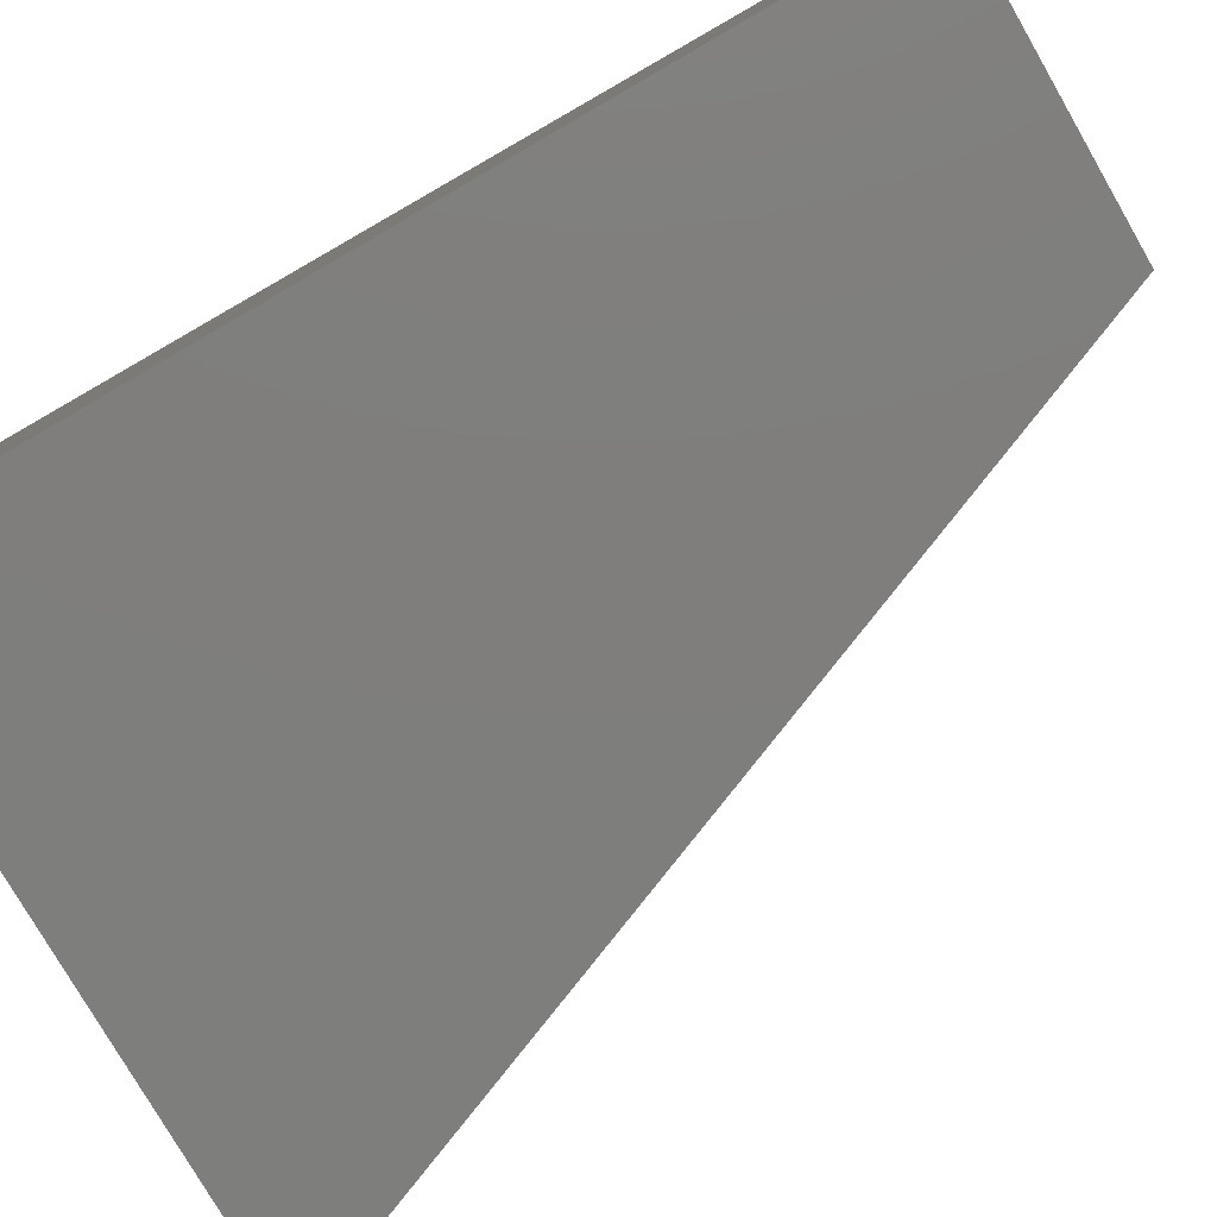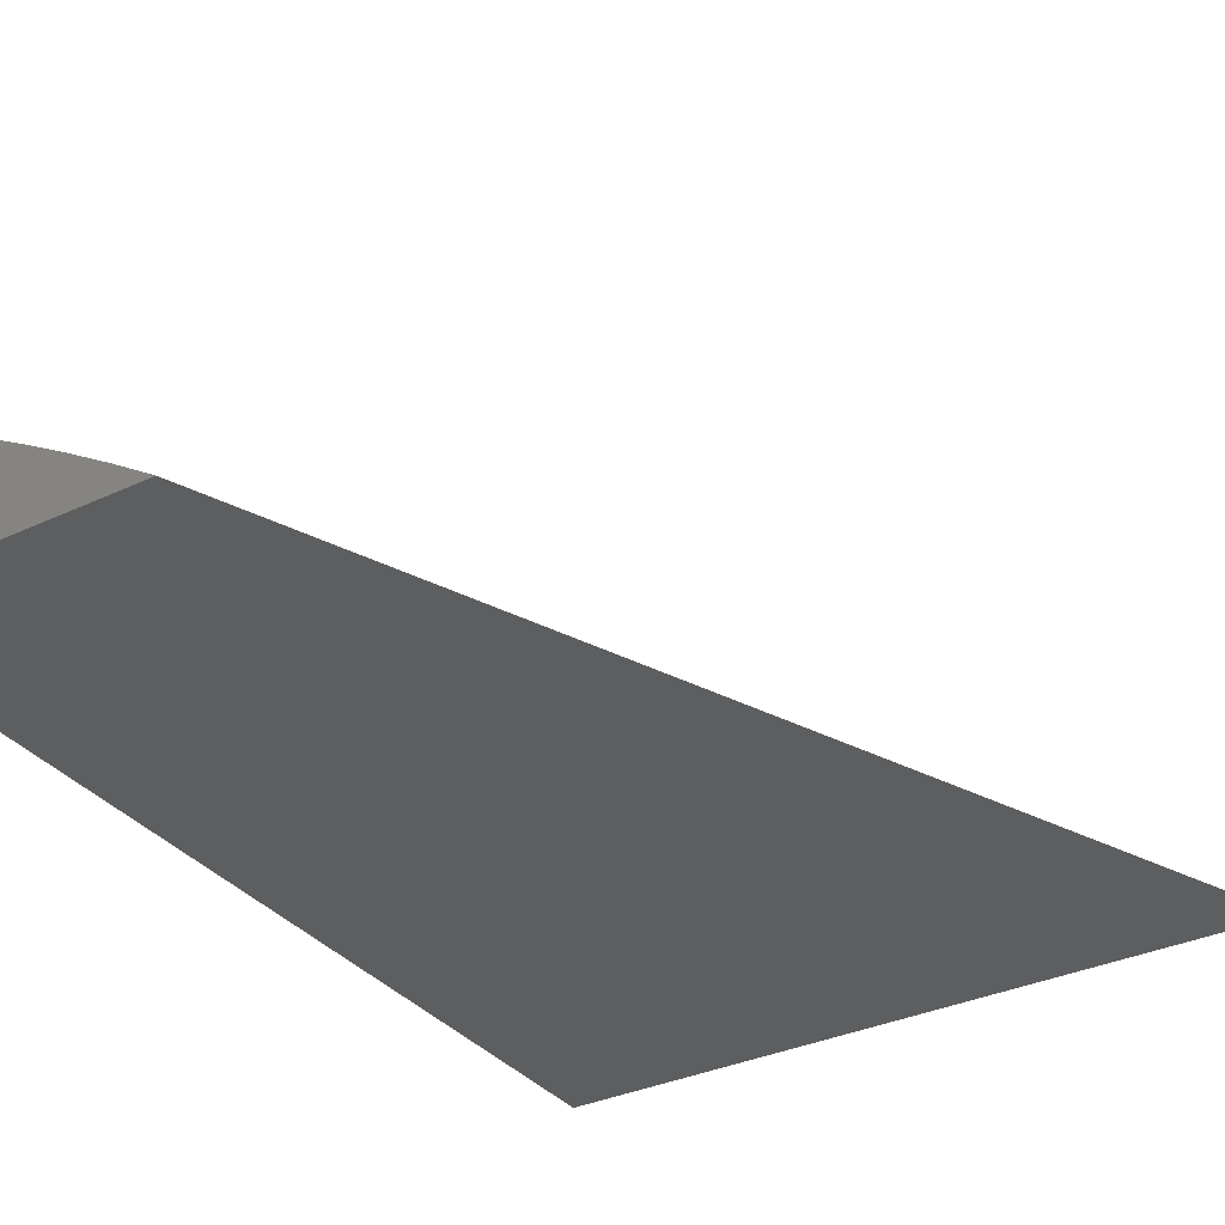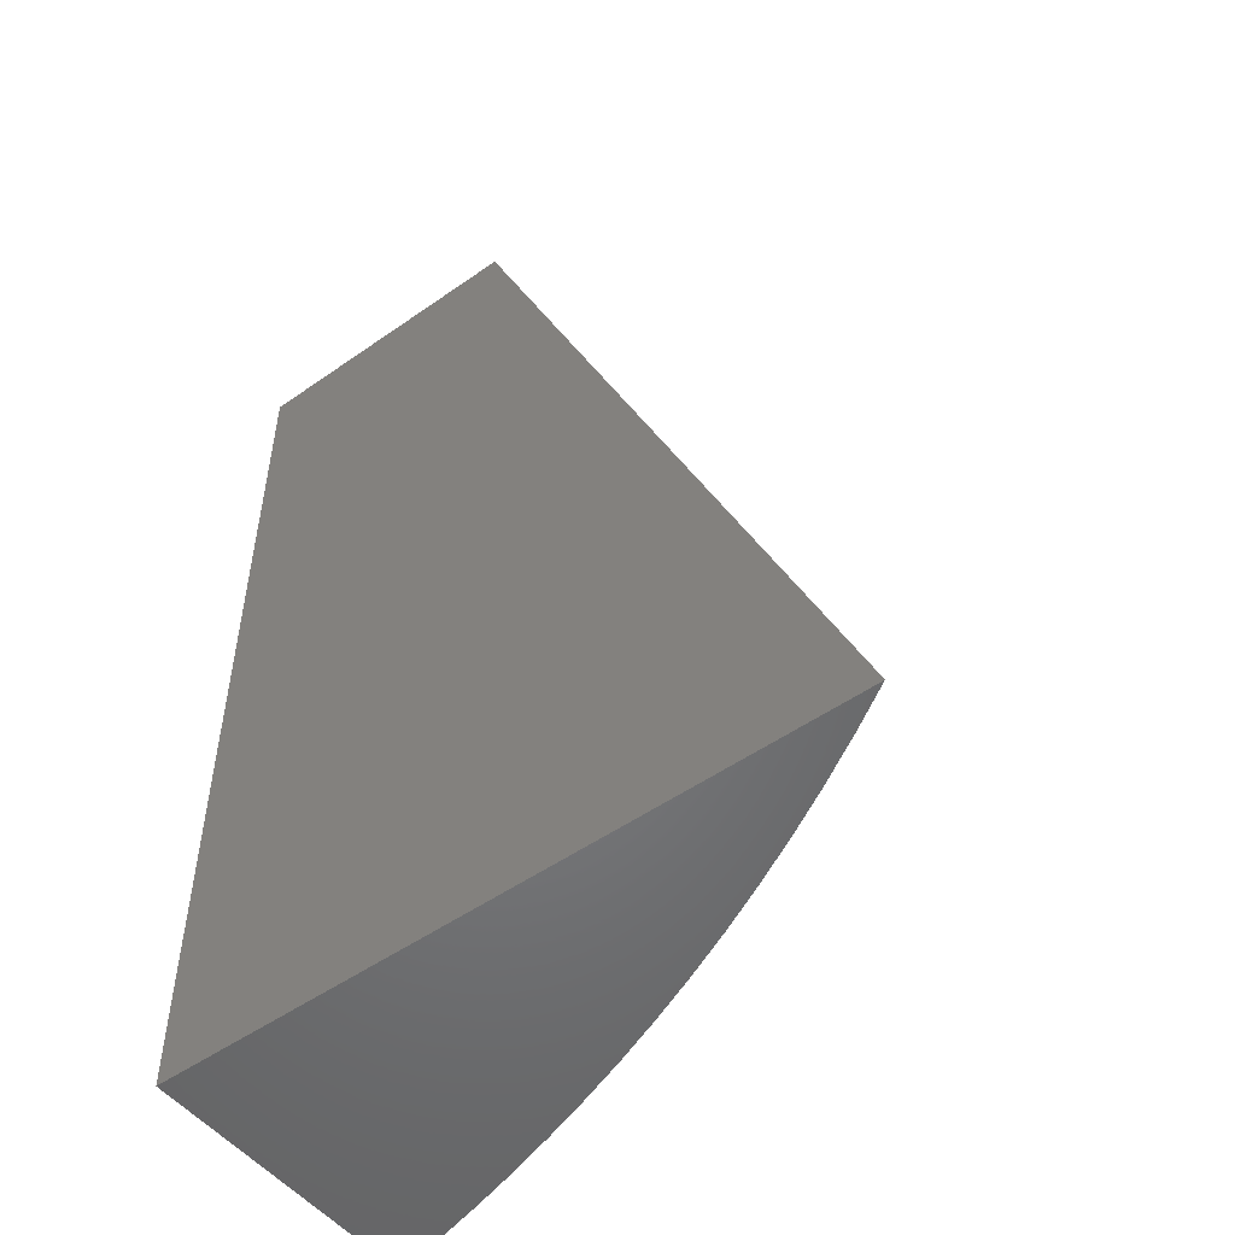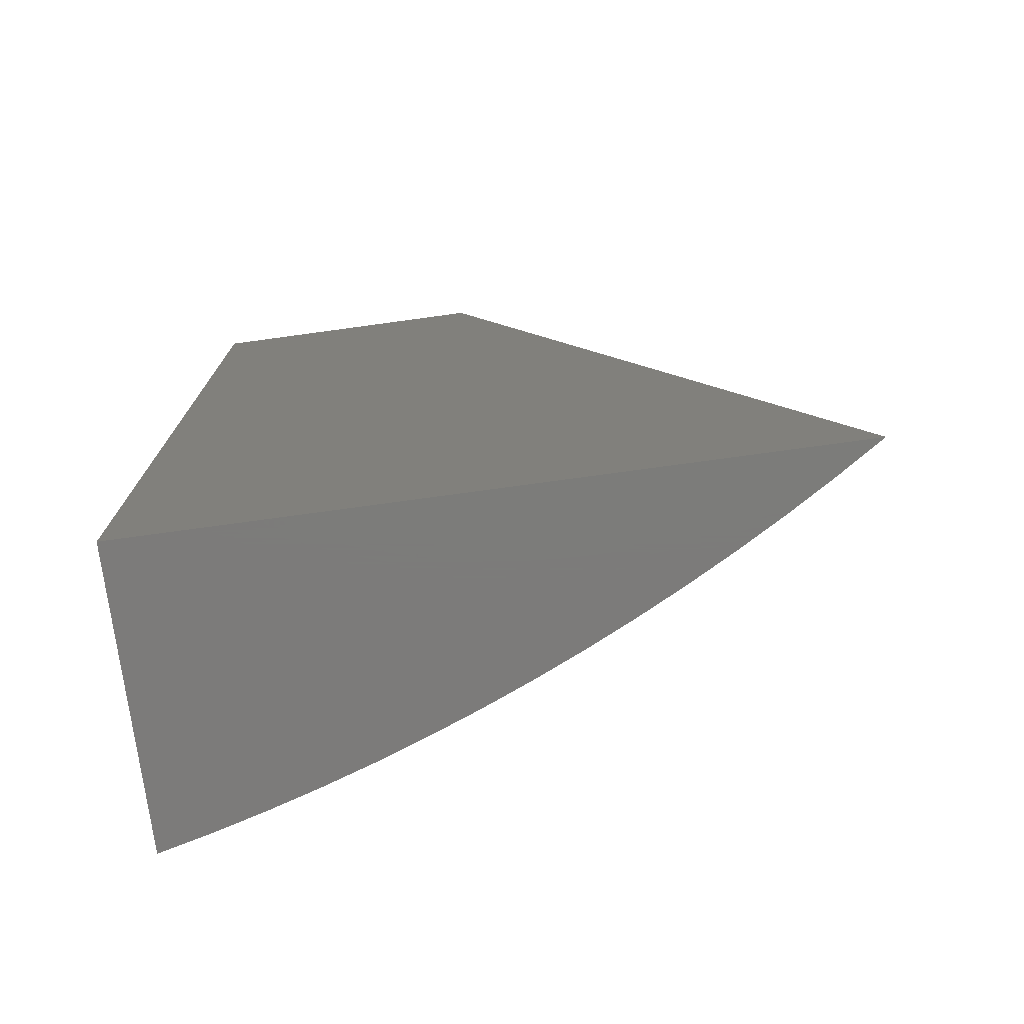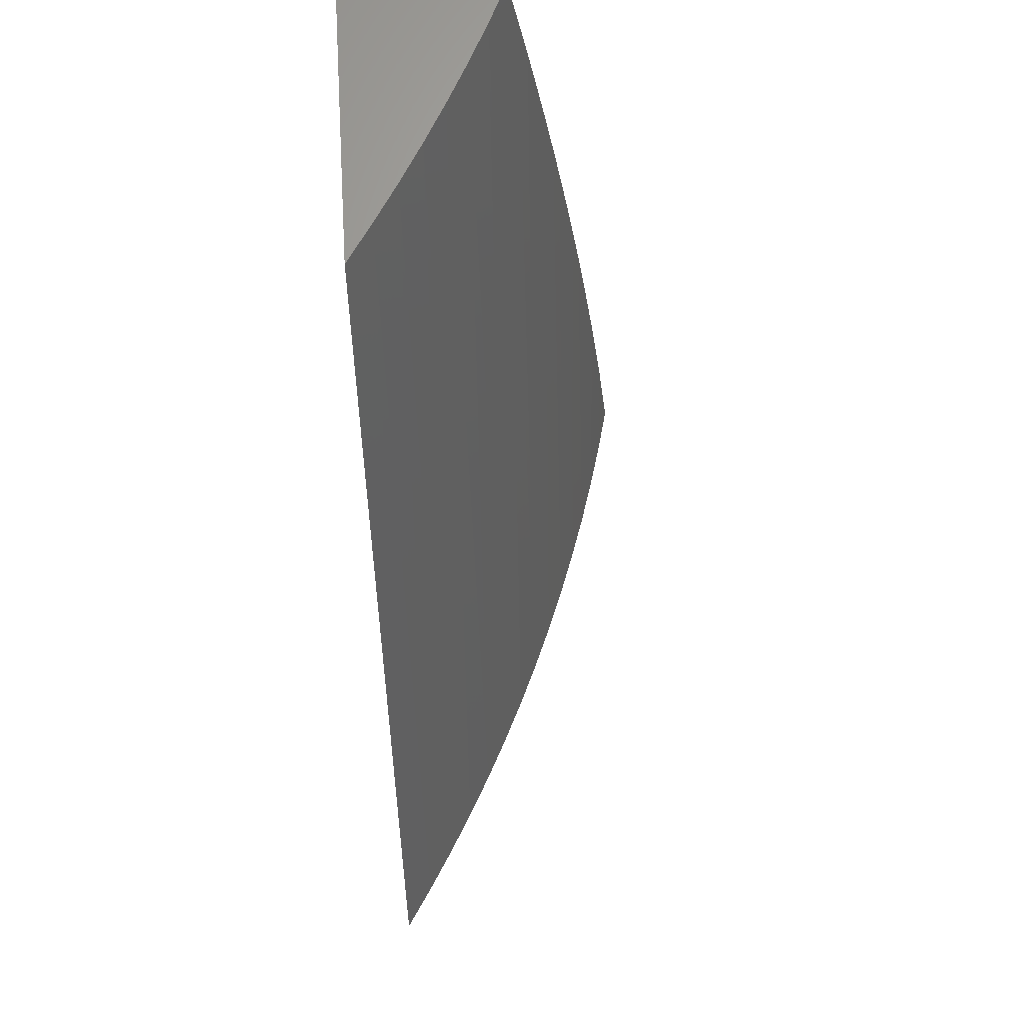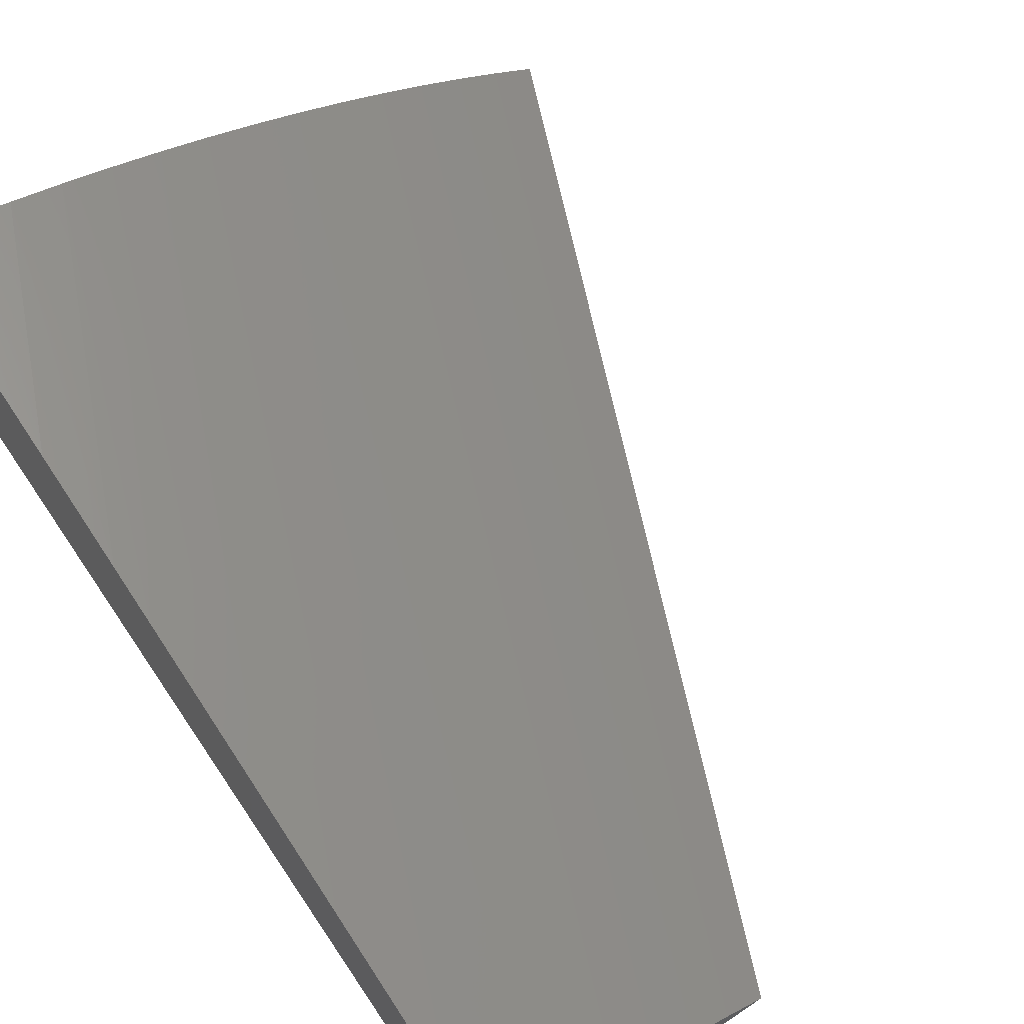
<metadata>
{"format":"stl","ext":"stl","renderer":"f3d","projection":"perspective","resolution":1024,"background":"white","views":[{"elev":-78.1,"azim":120.0,"up":"+Z"},{"elev":-34.0,"azim":-147.6,"up":"+Z"},{"elev":-51.3,"azim":-142.6,"up":"+Y"},{"elev":-75.1,"azim":-172.2,"up":"+Y"},{"elev":66.7,"azim":-93.4,"up":"+Y"},{"elev":66.1,"azim":146.0,"up":"+Z"}]}
</metadata>
<code>
# stl→obj: 37 verts, 70 faces
v 12.69 34 2
v 12.28 33 2
v 12.73 34 2.028
v 12.32 33 2.03
v 12.77 34 2.054
v 12.37 33 2.059
v 12.82 34 2.08
v 12.42 33 2.087
v 12.86 34 2.104
v 12.47 33 2.114
v 12.91 34 2.128
v 12.52 33 2.139
v 12.95 34 2.15
v 12.57 33 2.164
v 13 34 2.172
v 12.62 33 2.187
v 13 33.94 2.183
v 13 33.88 2.194
v 12.68 33 2.208
v 13 33.82 2.204
v 13 33.76 2.214
v 12.73 33 2.229
v 13 33.7 2.224
v 13 33.63 2.233
v 13 33.57 2.242
v 12.78 33 2.248
v 13 33.51 2.251
v 13 33.45 2.26
v 12.84 33 2.266
v 13 33.38 2.268
v 12.89 33 2.282
v 13 33.26 2.283
v 12.94 33 2.297
v 13 33.13 2.298
v 13 33 2.311
v 13 33 2
v 13 34 2
f 1 2 3
f 3 2 4
f 3 4 5
f 5 4 6
f 5 6 7
f 7 6 8
f 7 8 9
f 9 8 10
f 9 10 11
f 11 10 12
f 11 12 13
f 13 12 14
f 13 14 15
f 15 14 16
f 15 16 17
f 17 16 18
f 18 16 19
f 18 19 20
f 20 19 21
f 21 19 22
f 21 22 23
f 23 22 24
f 24 22 25
f 25 22 26
f 25 26 27
f 27 26 28
f 28 26 29
f 28 29 30
f 30 29 31
f 30 31 32
f 32 31 33
f 32 33 34
f 34 33 35
f 35 33 36
f 36 33 31
f 36 31 29
f 29 26 36
f 36 26 22
f 36 22 19
f 19 16 36
f 36 16 14
f 36 14 12
f 12 10 36
f 36 10 8
f 36 8 6
f 6 4 36
f 36 4 2
f 2 1 36
f 36 1 37
f 1 3 37
f 37 3 5
f 37 5 7
f 7 9 37
f 37 9 11
f 37 11 13
f 13 15 37
f 15 17 37
f 37 17 18
f 37 18 20
f 20 21 37
f 37 21 36
f 36 21 23
f 36 23 24
f 24 25 36
f 36 25 27
f 36 27 28
f 28 30 36
f 36 30 32
f 36 32 34
f 34 35 36

</code>
